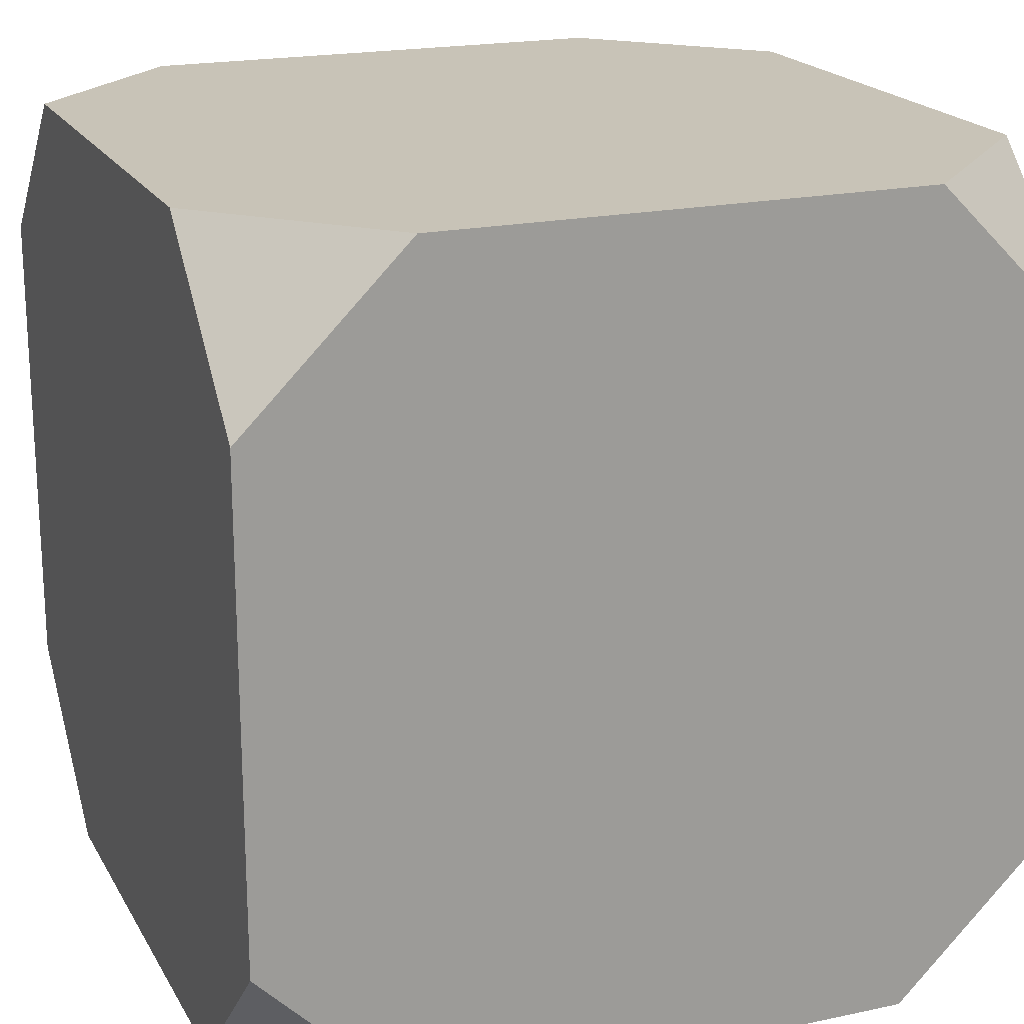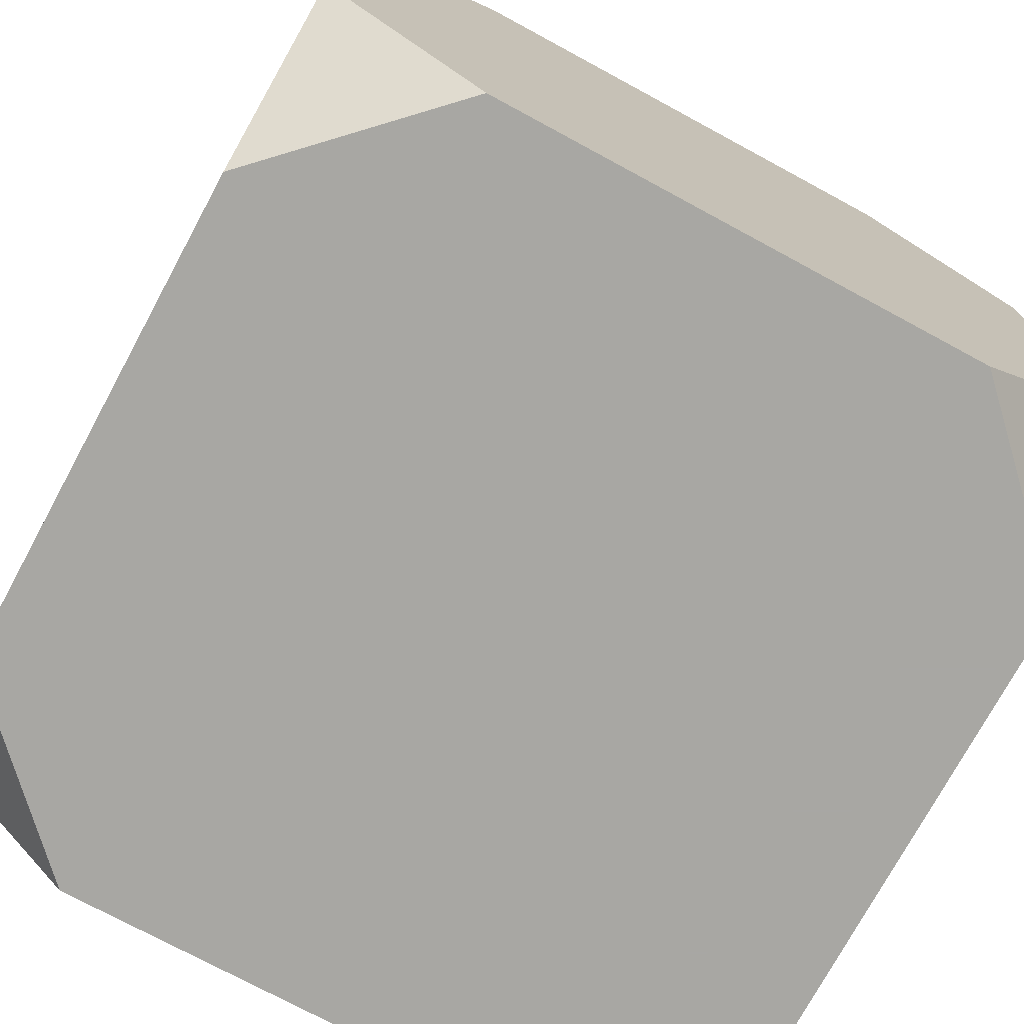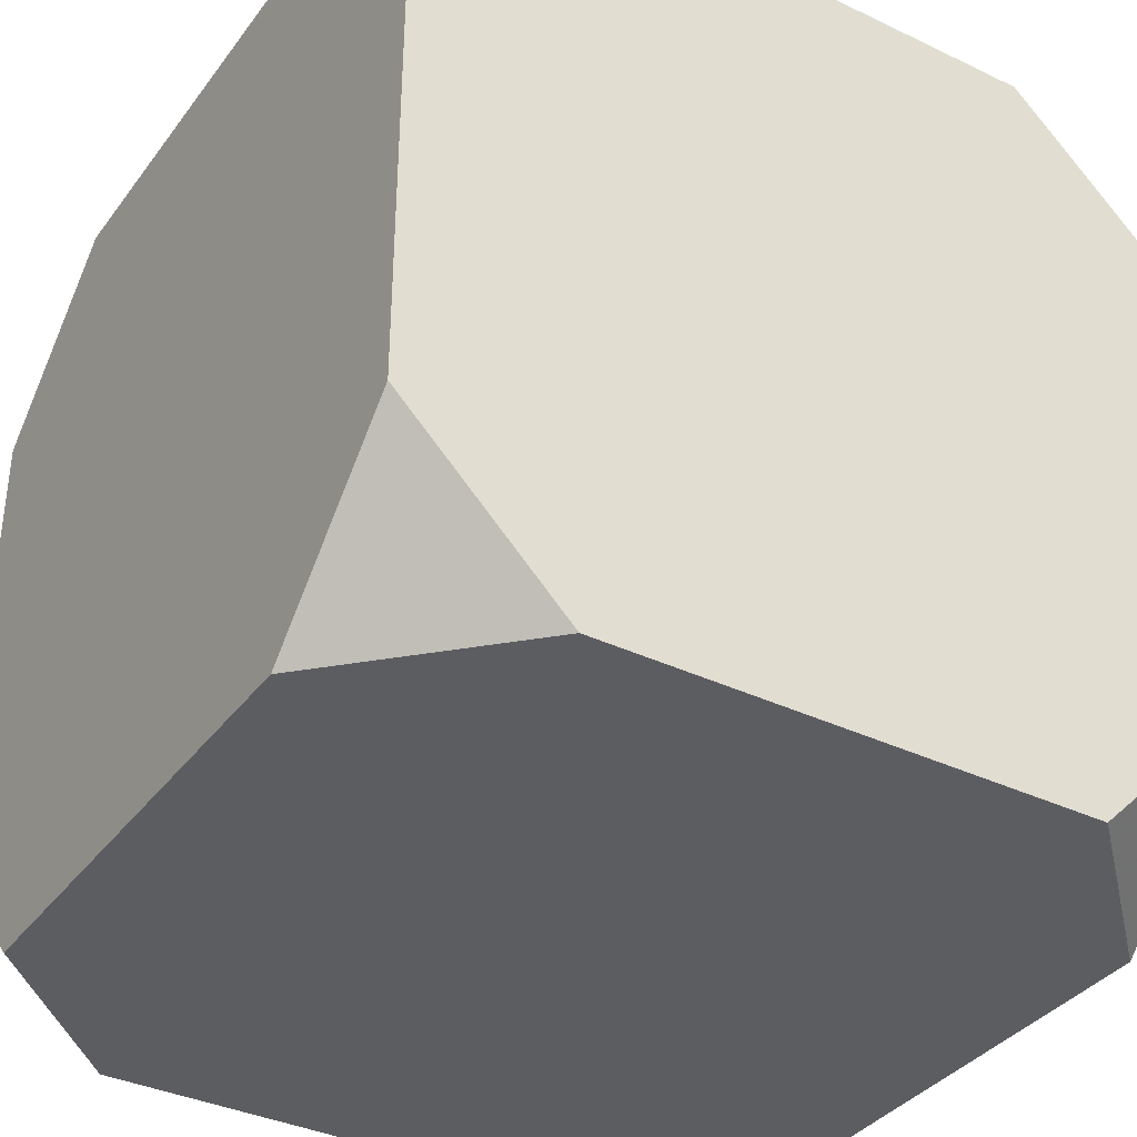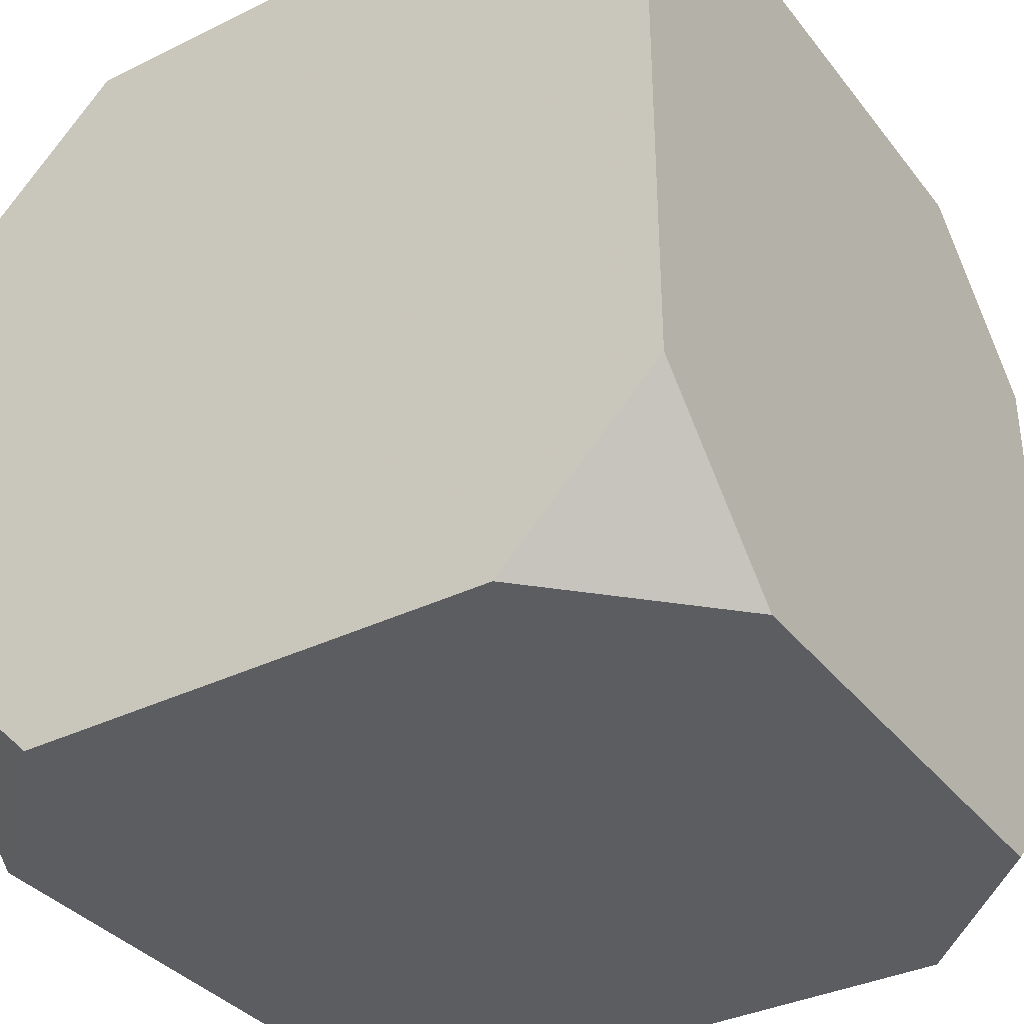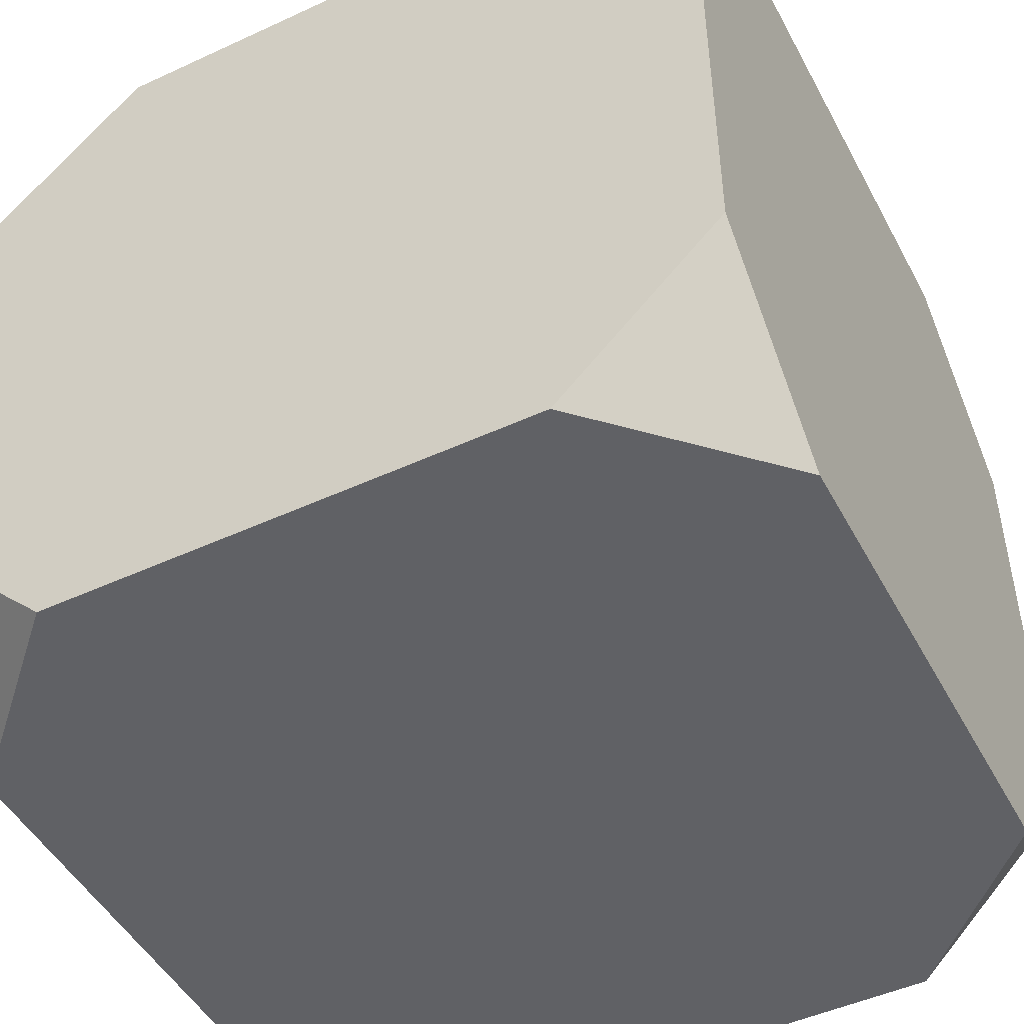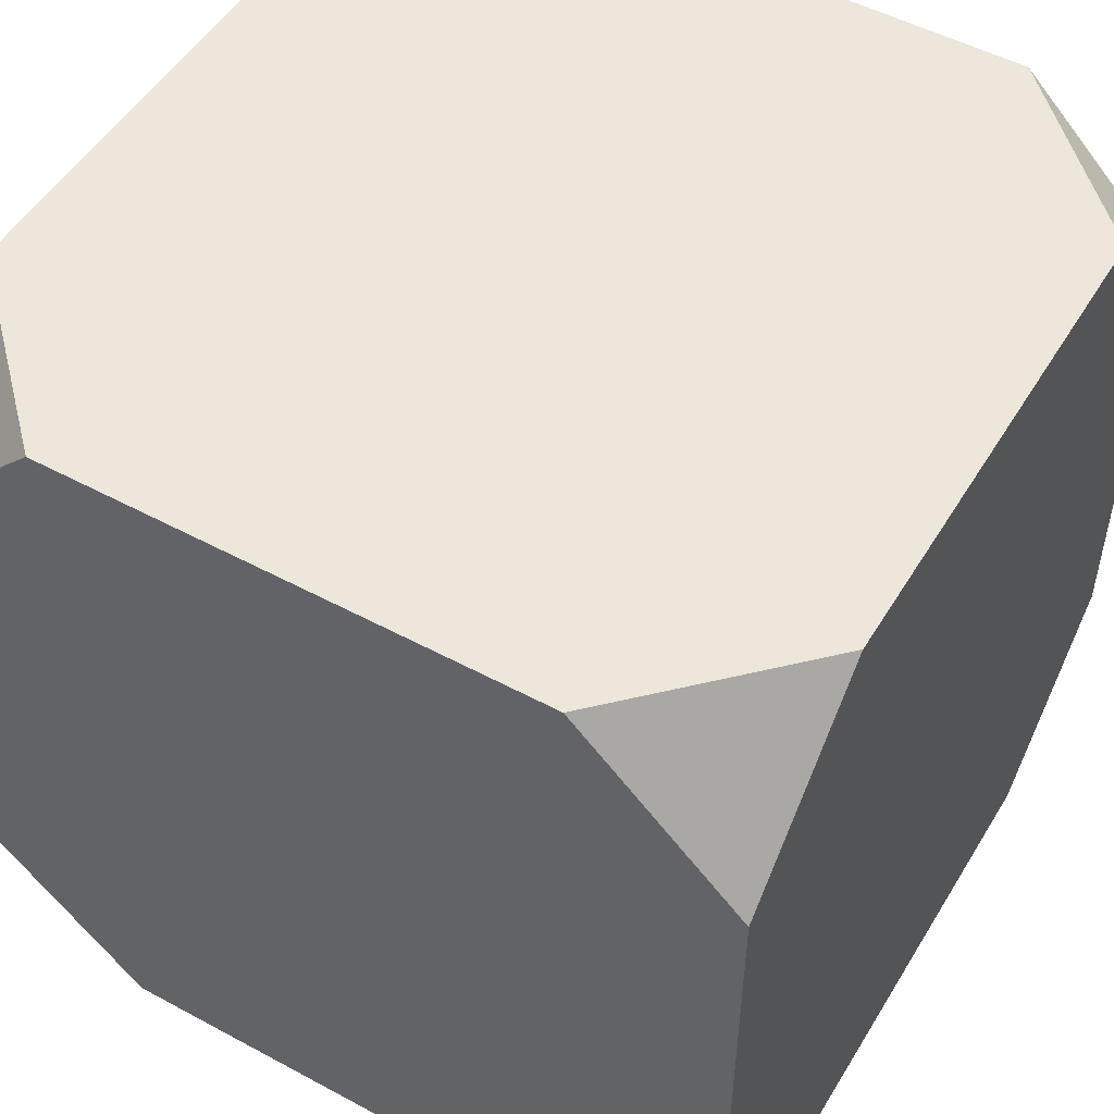
<metadata>
{"format":"obj","ext":"obj","renderer":"f3d","projection":"perspective","resolution":1024,"background":"white","views":[{"elev":19.7,"azim":68.3,"up":"+Y"},{"elev":-74.5,"azim":151.6,"up":"+Z"},{"elev":-36.4,"azim":58.1,"up":"+Z"},{"elev":-35.6,"azim":-57.2,"up":"+Z"},{"elev":-48.2,"azim":-62.7,"up":"+Y"},{"elev":51.1,"azim":30.4,"up":"+Z"}]}
</metadata>
<code>
o polymsh
g polymsh
v 4 -4 2.4
v 4 -2.4 4
v 4 2.4 4
v 4 4 2.4
v 4 4 -2.4
v 4 2.4 -4
v 4 -2.4 -4
v 4 -4 -2.4
v 2.4 -4 -4
v 2.4 4 -4
v -2.4 4 -4
v -4 2.4 -4
v -4 -2.4 -4
v -2.4 -4 -4
v -4 -4 -2.4
v -4 4 -2.4
v -4 4 2.4
v -4 2.4 4
v -4 -2.4 4
v -4 -4 2.4
v -2.4 -4 4
v -2.4 4 4
v 2.4 -4 4
v 2.4 4 4
f 8 7 6 5 4 3 2 1
f 9 7 8
f 10 5 6
f 14 13 12 11 10 6 7 9
f 15 13 14
f 16 11 12
f 20 19 18 17 16 12 13 15
f 21 19 20
f 22 17 18
f 3 24 22 18 19 21 23 2
f 1 2 23
f 4 24 3
f 5 10 11 16 17 22 24 4
f 1 23 21 20 15 14 9 8

</code>
